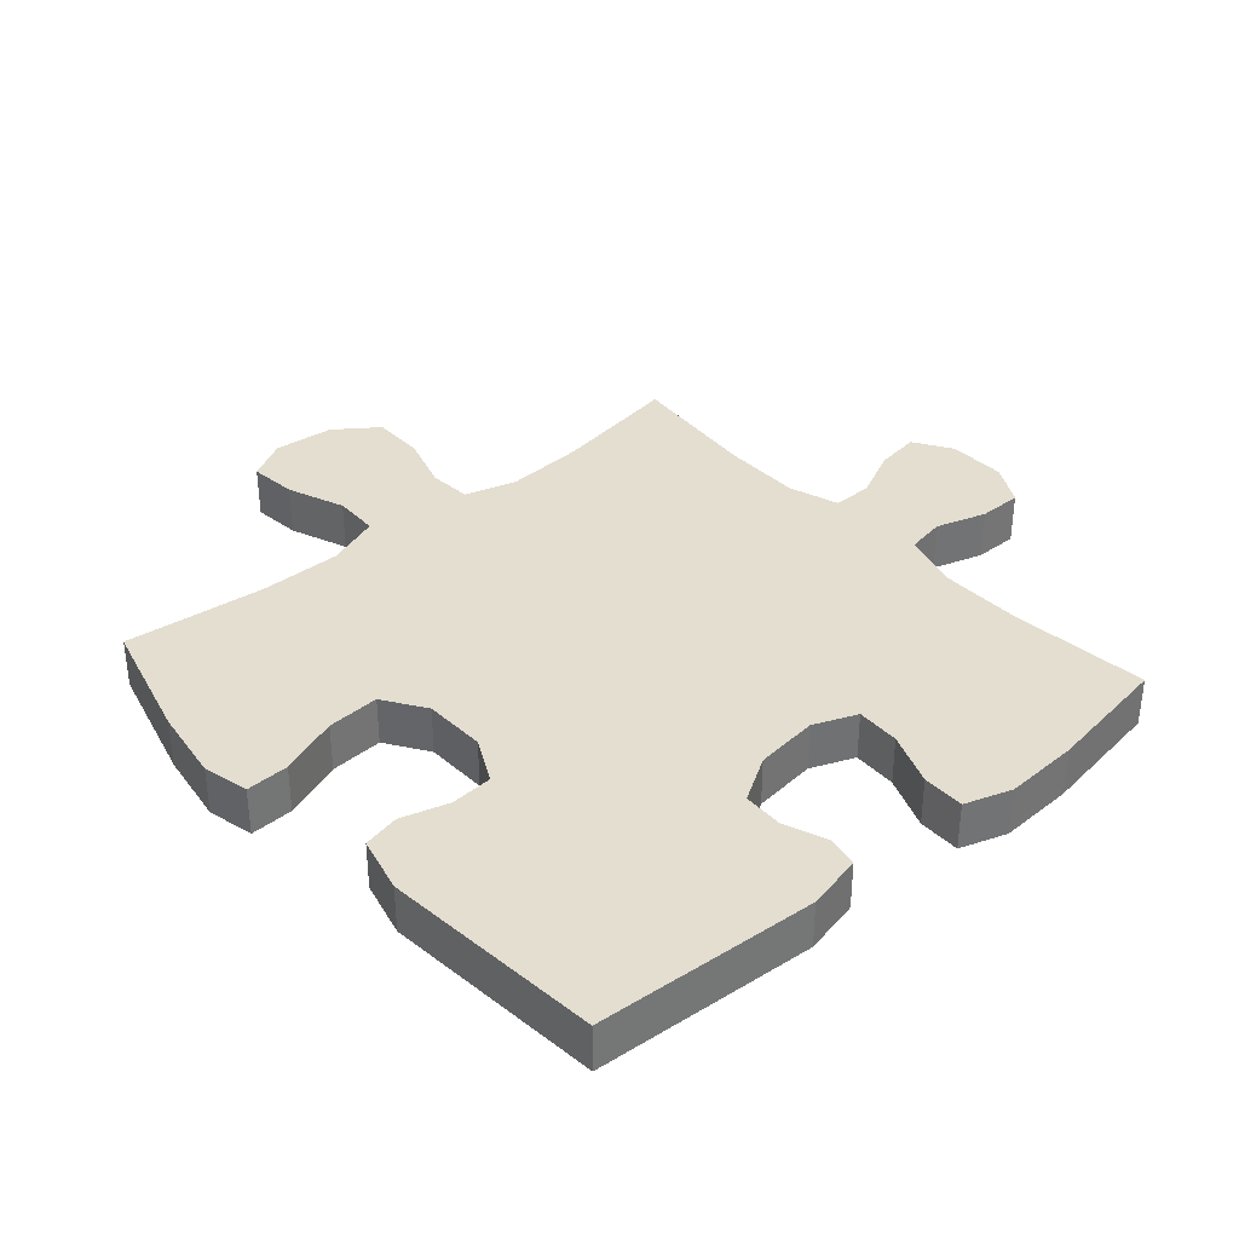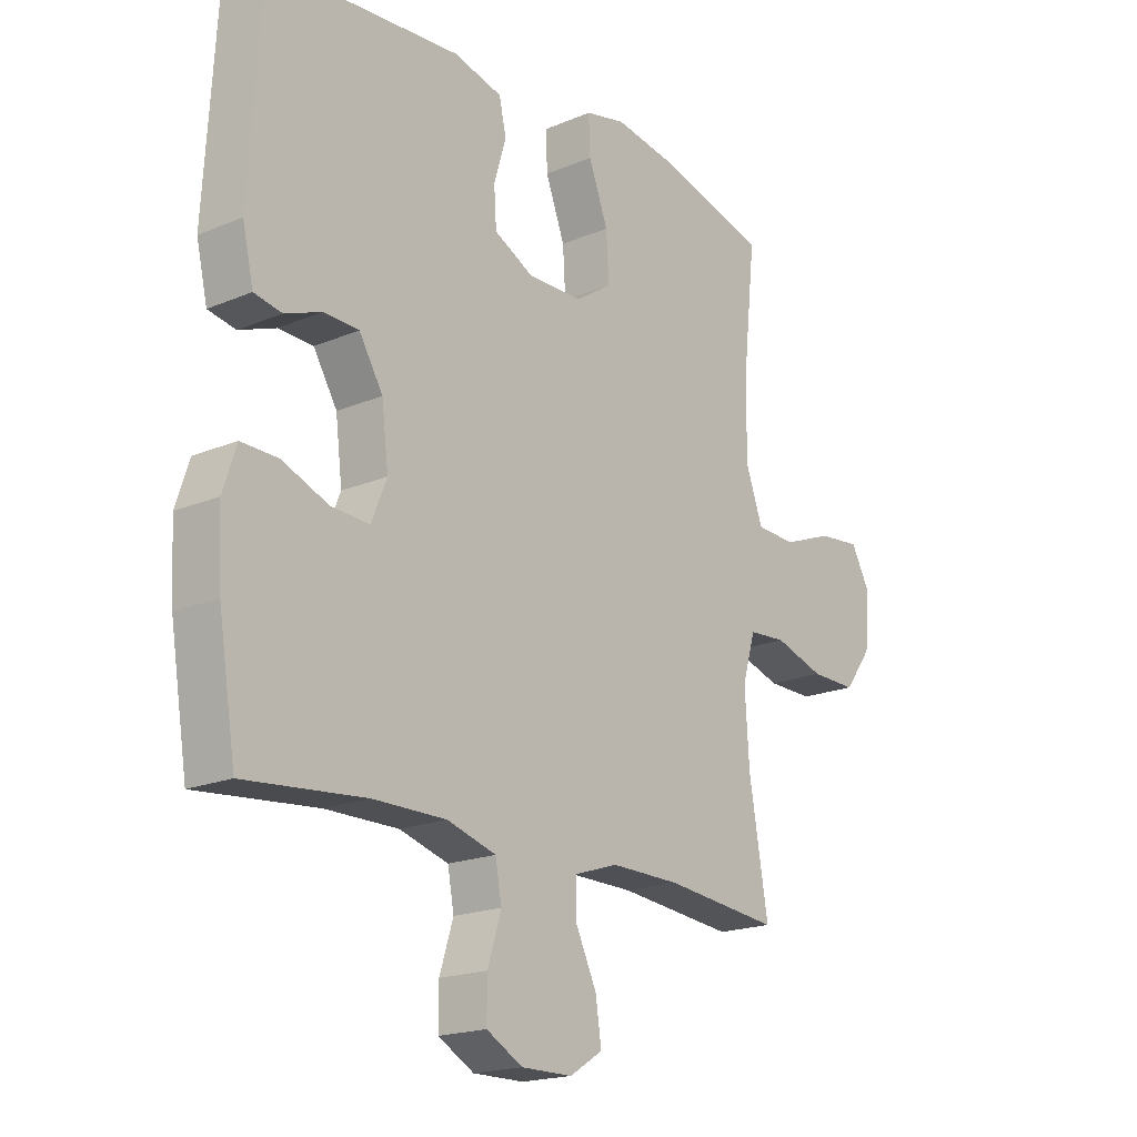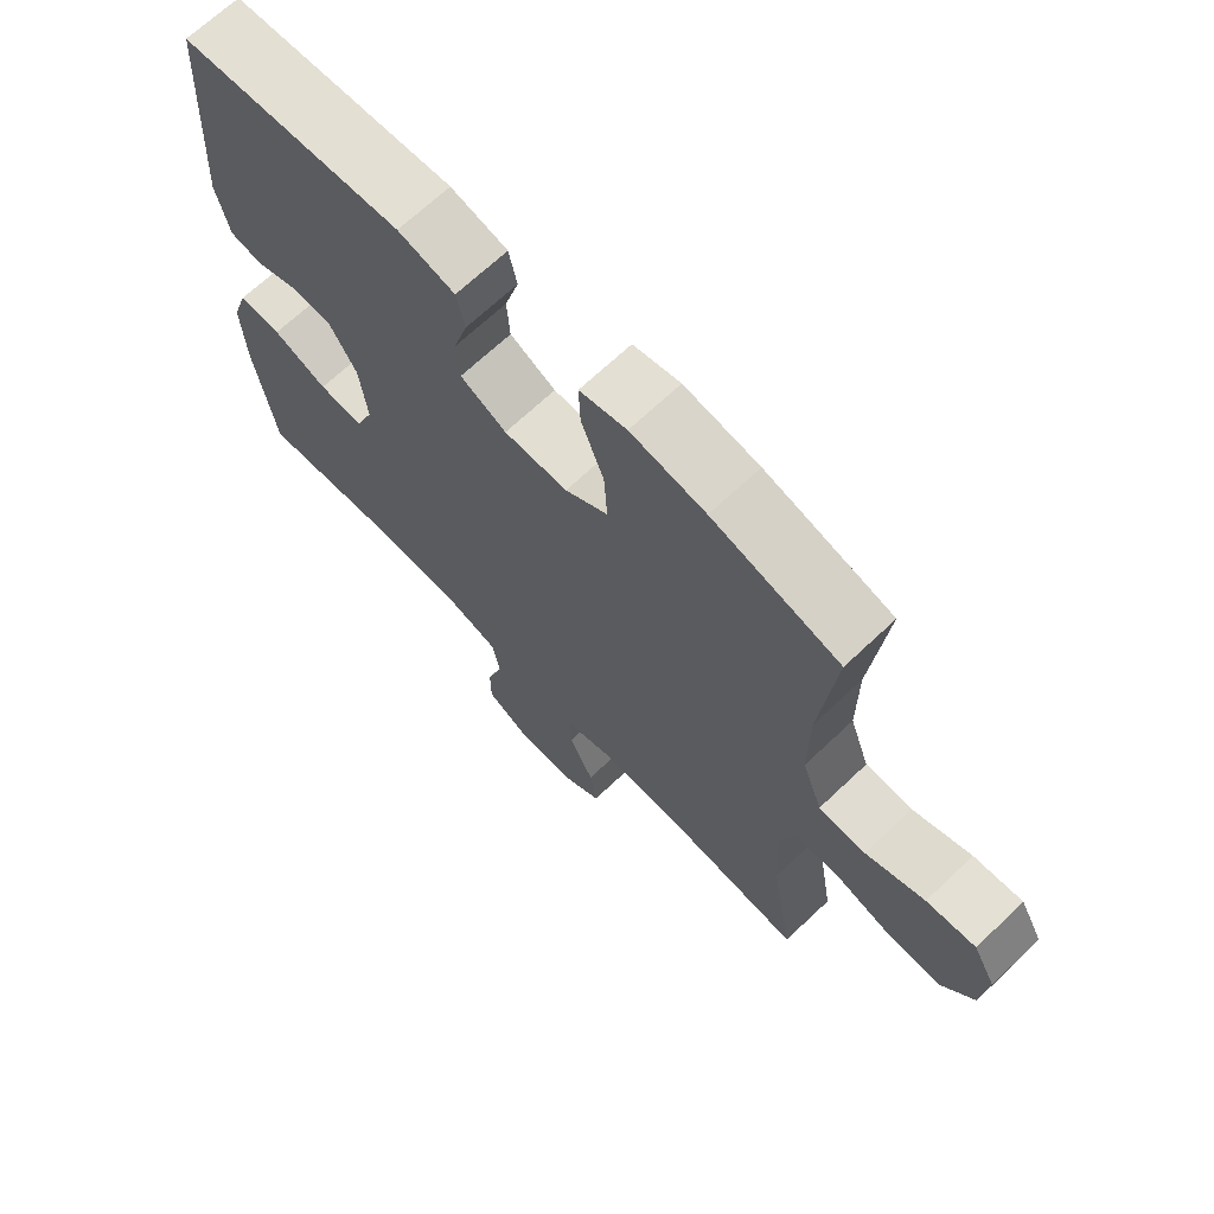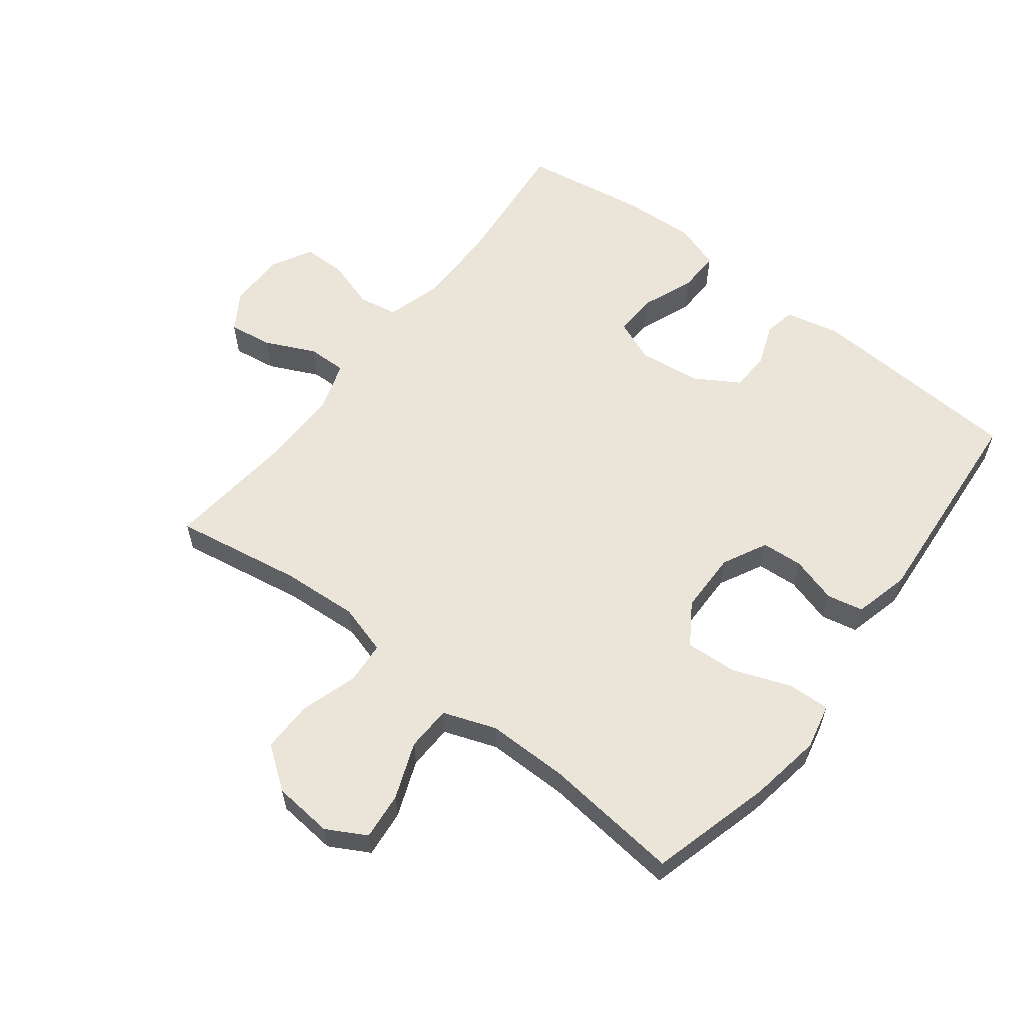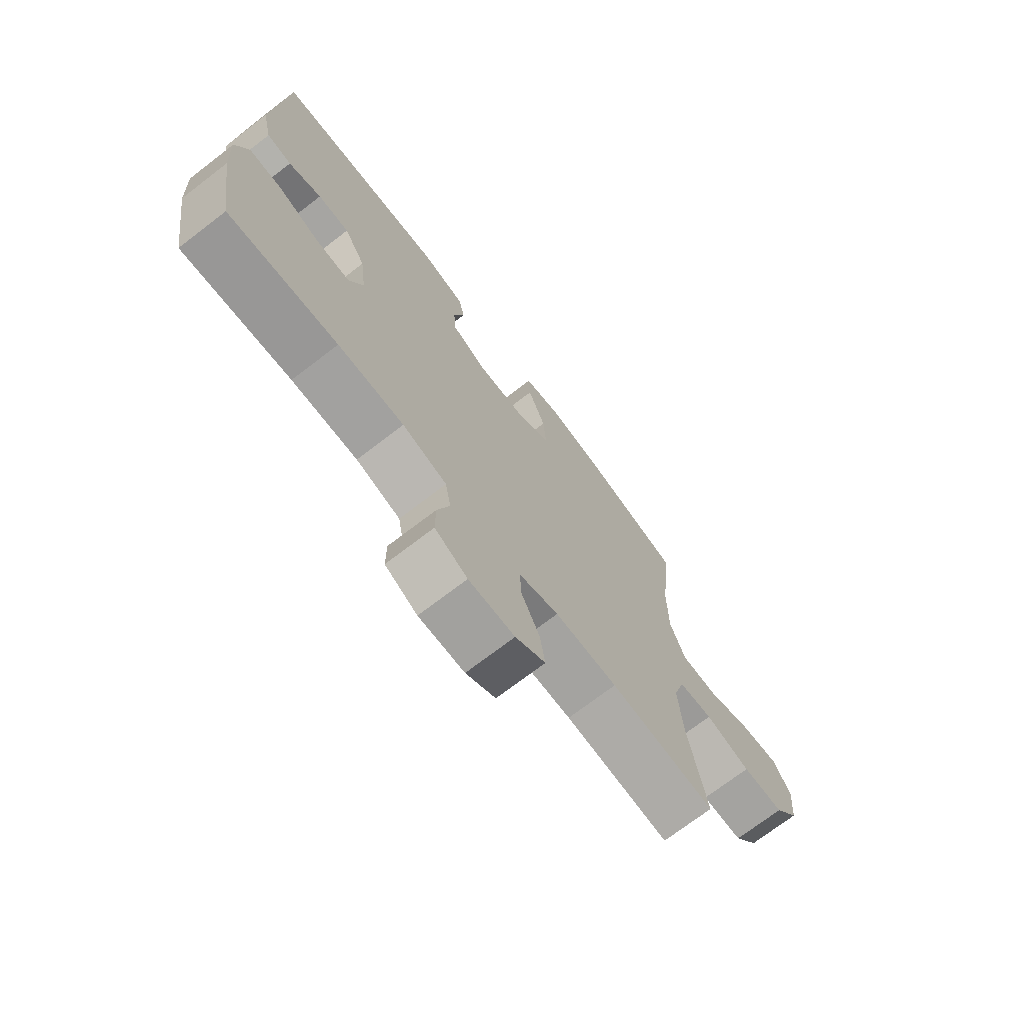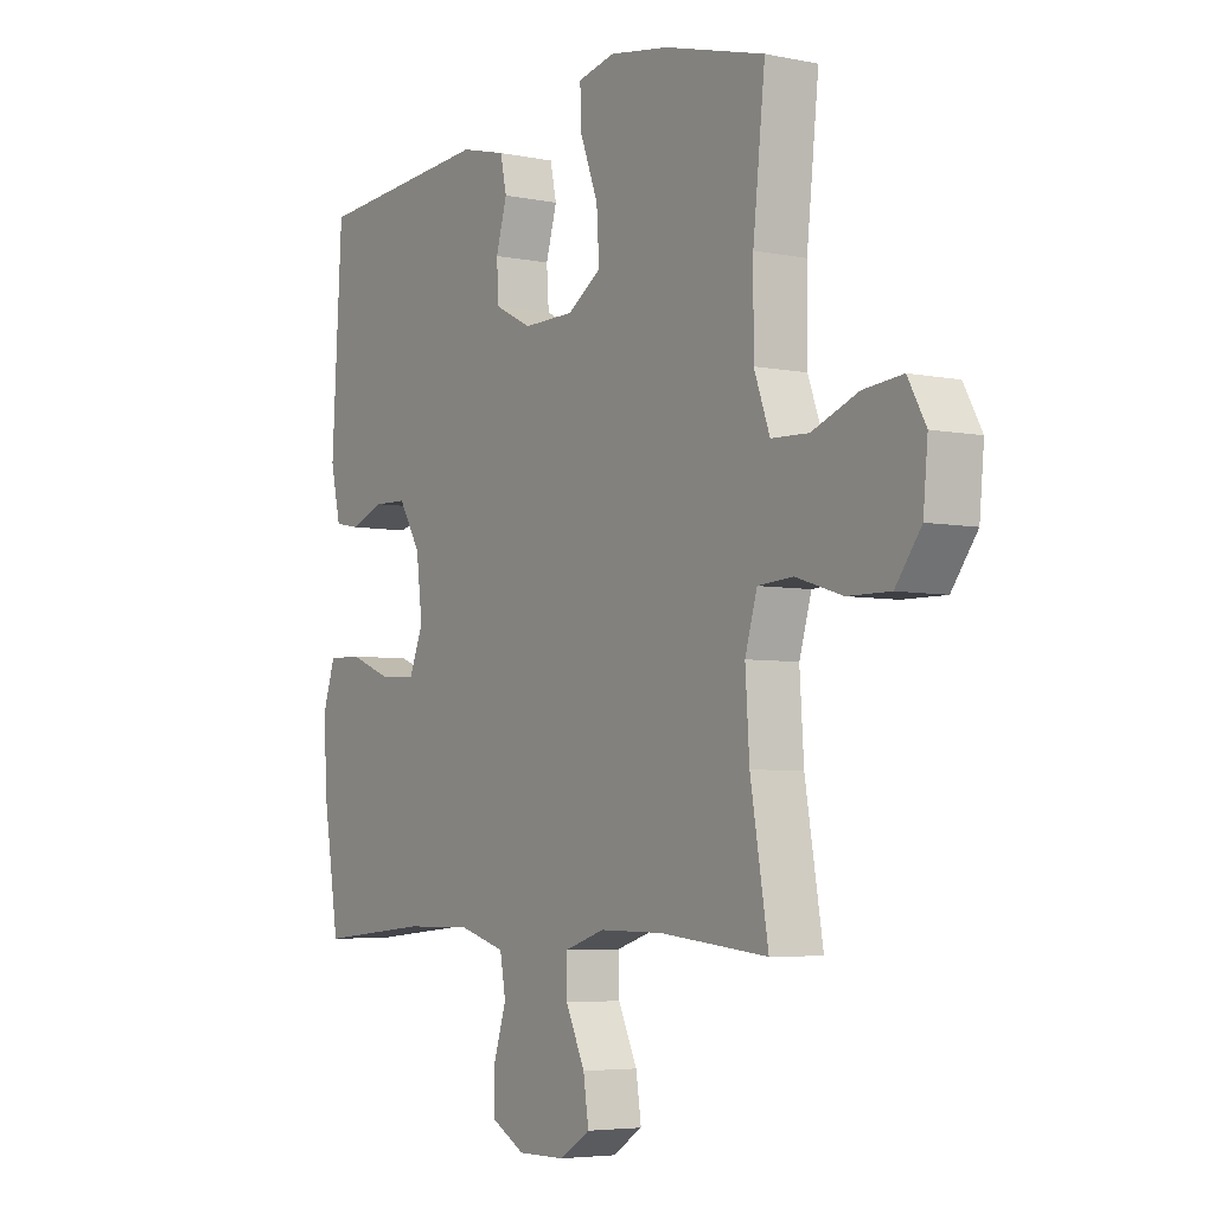
<metadata>
{"format":"obj","ext":"obj","renderer":"f3d","projection":"perspective","resolution":1024,"background":"white","views":[{"elev":35.7,"azim":48.6,"up":"+Y"},{"elev":-18.8,"azim":128.7,"up":"+Z"},{"elev":68.1,"azim":-133.5,"up":"+Z"},{"elev":59.6,"azim":-52.4,"up":"+Y"},{"elev":-72.3,"azim":127.5,"up":"+Z"},{"elev":-5.0,"azim":-123.1,"up":"+Z"}]}
</metadata>
<code>
o path5390
v -0.2534 0.0375 -0.451
v -0.1294 0.0375 -0.4496
v -0.05075 0.0375 -0.4751
v -0.05191 0.0375 -0.5374
v -0.08921 0.0375 -0.6167
v -0.09953 0.0375 -0.6862
v -0.03997 0.0375 -0.7234
v 0.05141 0.0375 -0.7239
v 0.1163 0.0375 -0.6877
v 0.1162 0.0375 -0.6192
v 0.09157 0.0375 -0.5406
v 0.1028 0.0375 -0.4785
v 0.1913 0.0375 -0.4523
v 0.3225 0.0375 -0.4527
v 0.5394 0.0375 -0.473
v 0.5708 0.0375 -0.2771
v 0.5771 0.0375 -0.1611
v 0.5529 0.0375 -0.0878
v 0.4868 0.0375 -0.08927
v 0.403 0.0375 -0.1225
v 0.3344 0.0375 -0.126
v 0.307 0.0375 -0.05819
v 0.3189 0.0375 0.04099
v 0.3617 0.0375 0.1115
v 0.4247 0.0375 0.1135
v 0.4906 0.0375 0.08848
v 0.5402 0.0375 0.098
v 0.56 0.0375 0.1846
v 0.5394 0.0375 0.5287
v 0.1957 0.0375 0.5546
v 0.1078 0.0375 0.5321
v 0.09531 0.0375 0.4747
v 0.117 0.0375 0.4004
v 0.1125 0.0375 0.3345
v 0.04158 0.0375 0.2983
v -0.05646 0.0375 0.2996
v -0.1224 0.0375 0.3427
v -0.1173 0.0375 0.425
v -0.08252 0.0375 0.5175
v -0.0798 0.0375 0.5846
v -0.1521 0.0375 0.6008
v -0.2674 0.0375 0.5818
v -0.4625 0.0375 0.5287
v -0.439 0.0375 0.3099
v -0.4387 0.0375 0.1793
v -0.4693 0.0375 0.09478
v -0.5415 0.0375 0.09202
v -0.6316 0.0375 0.1266
v -0.7073 0.0375 0.1341
v -0.7421 0.0375 0.07077
v -0.7332 0.0375 -0.02421
v -0.6837 0.0375 -0.09103
v -0.6012 0.0375 -0.08995
v -0.5111 0.0375 -0.06151
v -0.4436 0.0375 -0.06632
v -0.4201 0.0375 -0.1463
v -0.428 0.0375 -0.2687
v -0.4625 0.0375 -0.473
v -0.2534 -0.0375 -0.451
v -0.1294 -0.0375 -0.4496
v -0.05075 -0.0375 -0.4751
v -0.05191 -0.0375 -0.5374
v -0.08921 -0.0375 -0.6167
v -0.09953 -0.0375 -0.6862
v -0.03997 -0.0375 -0.7234
v 0.05141 -0.0375 -0.7239
v 0.1163 -0.0375 -0.6877
v 0.1162 -0.0375 -0.6192
v 0.09157 -0.0375 -0.5406
v 0.1028 -0.0375 -0.4785
v 0.1913 -0.0375 -0.4523
v 0.3225 -0.0375 -0.4527
v 0.5394 -0.0375 -0.473
v 0.5708 -0.0375 -0.2771
v 0.5771 -0.0375 -0.1611
v 0.5529 -0.0375 -0.0878
v 0.4868 -0.0375 -0.08927
v 0.403 -0.0375 -0.1225
v 0.3344 -0.0375 -0.126
v 0.307 -0.0375 -0.05819
v 0.3189 -0.0375 0.04099
v 0.3617 -0.0375 0.1115
v 0.4247 -0.0375 0.1135
v 0.4906 -0.0375 0.08848
v 0.5402 -0.0375 0.098
v 0.56 -0.0375 0.1846
v 0.5394 -0.0375 0.5287
v 0.1957 -0.0375 0.5546
v 0.1078 -0.0375 0.5321
v 0.09531 -0.0375 0.4747
v 0.117 -0.0375 0.4004
v 0.1125 -0.0375 0.3345
v 0.04158 -0.0375 0.2983
v -0.05646 -0.0375 0.2996
v -0.1224 -0.0375 0.3427
v -0.1173 -0.0375 0.425
v -0.08252 -0.0375 0.5175
v -0.0798 -0.0375 0.5846
v -0.1521 -0.0375 0.6008
v -0.2674 -0.0375 0.5818
v -0.4625 -0.0375 0.5287
v -0.439 -0.0375 0.3099
v -0.4387 -0.0375 0.1793
v -0.4693 -0.0375 0.09478
v -0.5415 -0.0375 0.09202
v -0.6316 -0.0375 0.1266
v -0.7073 -0.0375 0.1341
v -0.7421 -0.0375 0.07077
v -0.7332 -0.0375 -0.02421
v -0.6837 -0.0375 -0.09103
v -0.6012 -0.0375 -0.08995
v -0.5111 -0.0375 -0.06151
v -0.4436 -0.0375 -0.06632
v -0.4201 -0.0375 -0.1463
v -0.428 -0.0375 -0.2687
v -0.4625 -0.0375 -0.473
v -0.03997 0.0375 -0.7234
v 0.05141 0.0375 -0.7239
v 0.1163 0.0375 -0.6877
v 0.1163 0.0375 -0.6877
v -0.09953 0.0375 -0.6862
v -0.09953 0.0375 -0.6862
v 0.1162 0.0375 -0.6192
v -0.08921 0.0375 -0.6167
v 0.09157 0.0375 -0.5406
v -0.05191 0.0375 -0.5374
v 0.1028 0.0375 -0.4785
v 0.1028 0.0375 -0.4785
v -0.05075 0.0375 -0.4751
v -0.05075 0.0375 -0.4751
v 0.1913 0.0375 -0.4523
v -0.1294 0.0375 -0.4496
v 0.3225 0.0375 -0.4527
v 0.5394 0.0375 -0.473
v 0.5394 0.0375 -0.473
v -0.4625 0.0375 -0.473
v -0.4625 0.0375 -0.473
v -0.2534 0.0375 -0.451
v 0.5708 0.0375 -0.2771
v -0.428 0.0375 -0.2687
v 0.5771 0.0375 -0.1611
v -0.4201 0.0375 -0.1463
v 0.403 0.0375 -0.1225
v 0.3344 0.0375 -0.126
v 0.3344 0.0375 -0.126
v 0.5529 0.0375 -0.0878
v 0.5529 0.0375 -0.0878
v -0.4436 0.0375 -0.06632
v -0.4436 0.0375 -0.06632
v 0.307 0.0375 -0.05819
v 0.4868 0.0375 -0.08927
v -0.7332 0.0375 -0.02421
v -0.6837 0.0375 -0.09103
v -0.6012 0.0375 -0.08995
v -0.5111 0.0375 -0.06151
v 0.3189 0.0375 0.04099
v -0.7421 0.0375 0.07077
v 0.3617 0.0375 0.1115
v -0.7073 0.0375 0.1341
v -0.7073 0.0375 0.1341
v 0.4247 0.0375 0.1135
v 0.4906 0.0375 0.08848
v 0.5402 0.0375 0.098
v 0.5402 0.0375 0.098
v -0.6316 0.0375 0.1266
v -0.5415 0.0375 0.09202
v -0.4693 0.0375 0.09478
v -0.4693 0.0375 0.09478
v -0.4387 0.0375 0.1793
v 0.56 0.0375 0.1846
v -0.439 0.0375 0.3099
v 0.04158 0.0375 0.2983
v -0.05646 0.0375 0.2996
v 0.1125 0.0375 0.3345
v -0.1224 0.0375 0.3427
v -0.1224 0.0375 0.3427
v 0.117 0.0375 0.4004
v -0.1173 0.0375 0.425
v 0.09531 0.0375 0.4747
v -0.08252 0.0375 0.5175
v -0.4625 0.0375 0.5287
v -0.4625 0.0375 0.5287
v 0.1078 0.0375 0.5321
v 0.1078 0.0375 0.5321
v 0.5394 0.0375 0.5287
v 0.5394 0.0375 0.5287
v -0.0798 0.0375 0.5846
v -0.0798 0.0375 0.5846
v 0.1957 0.0375 0.5546
v -0.2674 0.0375 0.5818
v -0.1521 0.0375 0.6008
v -0.03997 -0.0375 -0.7234
v 0.05141 -0.0375 -0.7239
v 0.1163 -0.0375 -0.6877
v 0.1163 -0.0375 -0.6877
v -0.09953 -0.0375 -0.6862
v -0.09953 -0.0375 -0.6862
v 0.1162 -0.0375 -0.6192
v -0.08921 -0.0375 -0.6167
v 0.09157 -0.0375 -0.5406
v -0.05191 -0.0375 -0.5374
v 0.1028 -0.0375 -0.4785
v 0.1028 -0.0375 -0.4785
v -0.05075 -0.0375 -0.4751
v -0.05075 -0.0375 -0.4751
v 0.1913 -0.0375 -0.4523
v -0.1294 -0.0375 -0.4496
v 0.3225 -0.0375 -0.4527
v 0.5394 -0.0375 -0.473
v 0.5394 -0.0375 -0.473
v -0.4625 -0.0375 -0.473
v -0.4625 -0.0375 -0.473
v -0.2534 -0.0375 -0.451
v 0.5708 -0.0375 -0.2771
v -0.428 -0.0375 -0.2687
v 0.5771 -0.0375 -0.1611
v -0.4201 -0.0375 -0.1463
v 0.403 -0.0375 -0.1225
v 0.3344 -0.0375 -0.126
v 0.3344 -0.0375 -0.126
v 0.5529 -0.0375 -0.0878
v 0.5529 -0.0375 -0.0878
v -0.4436 -0.0375 -0.06632
v -0.4436 -0.0375 -0.06632
v 0.307 -0.0375 -0.05819
v 0.4868 -0.0375 -0.08927
v -0.7332 -0.0375 -0.02421
v -0.6837 -0.0375 -0.09103
v -0.6012 -0.0375 -0.08995
v -0.5111 -0.0375 -0.06151
v 0.3189 -0.0375 0.04099
v -0.7421 -0.0375 0.07077
v 0.3617 -0.0375 0.1115
v -0.7073 -0.0375 0.1341
v -0.7073 -0.0375 0.1341
v 0.4247 -0.0375 0.1135
v 0.4906 -0.0375 0.08848
v 0.5402 -0.0375 0.098
v 0.5402 -0.0375 0.098
v -0.6316 -0.0375 0.1266
v -0.5415 -0.0375 0.09202
v -0.4693 -0.0375 0.09478
v -0.4693 -0.0375 0.09478
v -0.4387 -0.0375 0.1793
v 0.56 -0.0375 0.1846
v -0.439 -0.0375 0.3099
v 0.04158 -0.0375 0.2983
v -0.05646 -0.0375 0.2996
v 0.1125 -0.0375 0.3345
v -0.1224 -0.0375 0.3427
v -0.1224 -0.0375 0.3427
v 0.117 -0.0375 0.4004
v -0.1173 -0.0375 0.425
v 0.09531 -0.0375 0.4747
v -0.08252 -0.0375 0.5175
v -0.4625 -0.0375 0.5287
v -0.4625 -0.0375 0.5287
v 0.1078 -0.0375 0.5321
v 0.1078 -0.0375 0.5321
v 0.5394 -0.0375 0.5287
v 0.5394 -0.0375 0.5287
v -0.0798 -0.0375 0.5846
v -0.0798 -0.0375 0.5846
v 0.1957 -0.0375 0.5546
v -0.2674 -0.0375 0.5818
v -0.1521 -0.0375 0.6008
f 231 233 249
f 260 236 245
f 230 241 229
f 233 260 252
f 202 225 204
f 244 250 246
f 199 193 198
f 229 227 228
f 265 253 266
f 221 226 216
f 216 218 214
f 227 240 232
f 254 264 258
f 217 225 248
f 252 260 264
f 223 244 242
f 192 193 199
f 266 255 262
f 248 244 223
f 208 219 206
f 200 201 198
f 250 253 246
f 206 219 202
f 201 200 204
f 246 265 256
f 213 215 211
f 236 237 245
f 204 225 207
f 247 231 249
f 232 240 234
f 223 242 230
f 207 217 213
f 249 233 252
f 214 208 209
f 231 247 225
f 236 260 233
f 202 204 200
f 214 218 208
f 199 198 201
f 266 253 255
f 217 248 223
f 229 240 227
f 246 253 265
f 207 225 217
f 218 216 226
f 244 248 250
f 241 240 229
f 194 198 193
f 219 225 202
f 218 219 208
f 248 225 247
f 213 217 215
f 196 192 199
f 245 237 238
f 230 242 241
f 252 264 254
f 7 8 66 65
f 8 120 195 66
f 122 7 65 197
f 9 10 68 67
f 5 6 64 63
f 10 11 69 68
f 4 5 63 62
f 11 128 203 69
f 130 4 62 205
f 12 13 71 70
f 2 3 61 60
f 14 135 210 72
f 137 1 59 212
f 13 14 72 71
f 1 2 60 59
f 15 16 74 73
f 57 58 116 115
f 16 17 75 74
f 56 57 115 114
f 20 145 220 78
f 17 147 222 75
f 149 56 114 224
f 21 22 80 79
f 19 20 78 77
f 18 19 77 76
f 51 52 110 109
f 52 53 111 110
f 53 54 112 111
f 54 55 113 112
f 22 23 81 80
f 50 51 109 108
f 23 24 82 81
f 160 50 108 235
f 25 26 84 83
f 26 164 239 84
f 48 49 107 106
f 47 48 106 105
f 168 47 105 243
f 45 46 104 103
f 27 28 86 85
f 24 25 83 82
f 44 45 103 102
f 35 36 94 93
f 34 35 93 92
f 36 176 251 94
f 33 34 92 91
f 37 38 96 95
f 32 33 91 90
f 38 39 97 96
f 182 44 102 257
f 184 32 90 259
f 28 186 261 86
f 39 188 263 97
f 30 31 89 88
f 29 30 88 87
f 42 43 101 100
f 41 42 100 99
f 40 41 99 98
f 156 174 158
f 185 170 161
f 155 154 166
f 158 177 185
f 127 129 150
f 169 171 175
f 124 123 118
f 154 153 152
f 190 191 178
f 146 141 151
f 141 139 143
f 152 157 165
f 179 183 189
f 142 173 150
f 177 189 185
f 148 167 169
f 117 124 118
f 191 187 180
f 173 148 169
f 133 131 144
f 125 123 126
f 175 171 178
f 131 127 144
f 126 129 125
f 171 181 190
f 138 136 140
f 161 170 162
f 129 132 150
f 172 174 156
f 157 159 165
f 148 155 167
f 132 138 142
f 174 177 158
f 139 134 133
f 156 150 172
f 161 158 185
f 127 125 129
f 139 133 143
f 124 126 123
f 191 180 178
f 142 148 173
f 154 152 165
f 171 190 178
f 132 142 150
f 143 151 141
f 169 175 173
f 166 154 165
f 119 118 123
f 144 127 150
f 143 133 144
f 173 172 150
f 138 140 142
f 121 124 117
f 170 163 162
f 155 166 167
f 177 179 189

</code>
